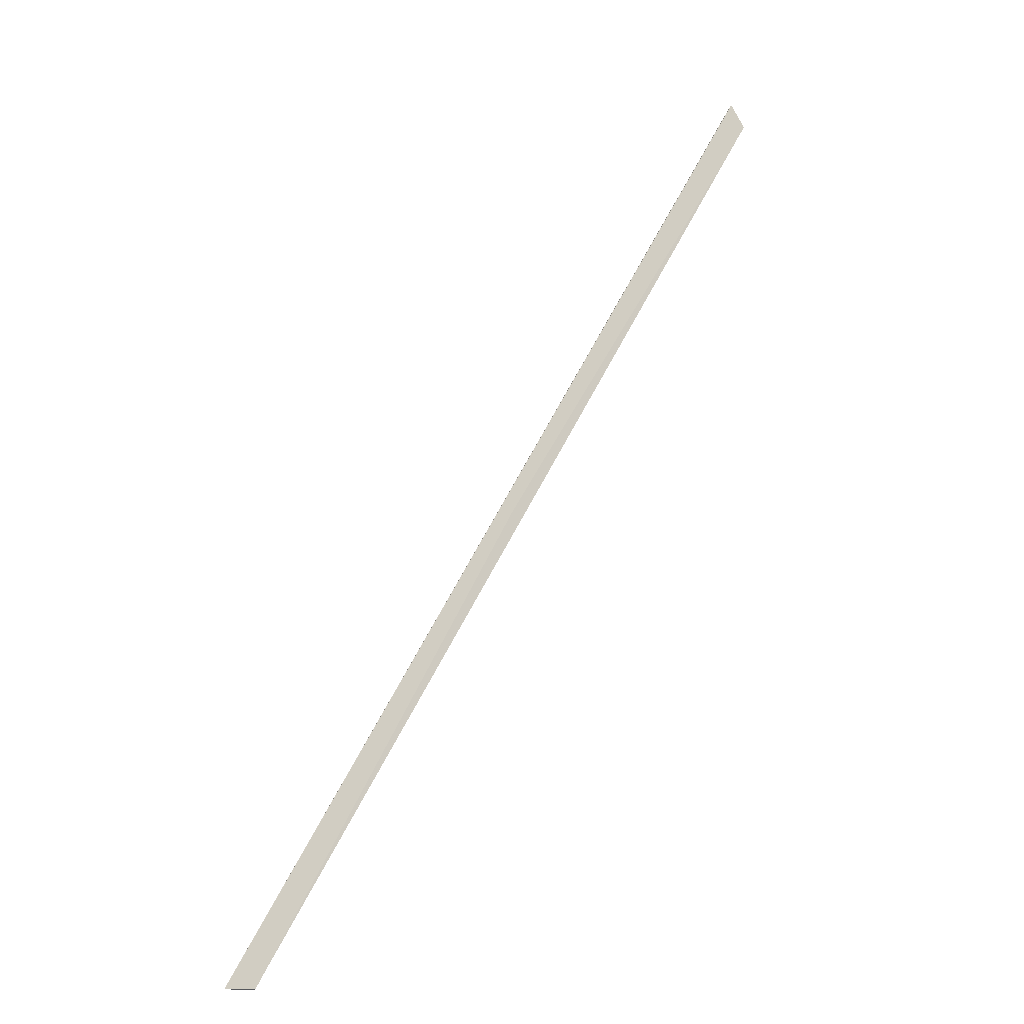
<metadata>
{"format":"obj","ext":"obj","renderer":"f3d","projection":"perspective","resolution":1024,"background":"white","views":[{"elev":-77.5,"azim":-123.0,"up":"+Y"}]}
</metadata>
<code>
o Cut_1_Spacing
v -0.9094 2.481 0.004255
v -0.8841 2.469 0.05425
v 0.9221 1.329 0.05425
v 0.9432 1.312 0.004255
v -0.913 2.478 0.004255
v -0.8876 2.466 0.05425
v 0.9397 1.309 0.004255
v 0.9186 1.326 0.05425
f 1 2 3 4
f 5 8 7 6
f 1 5 6 2
f 2 6 7 3
f 3 7 8 4
f 5 1 4 8

</code>
